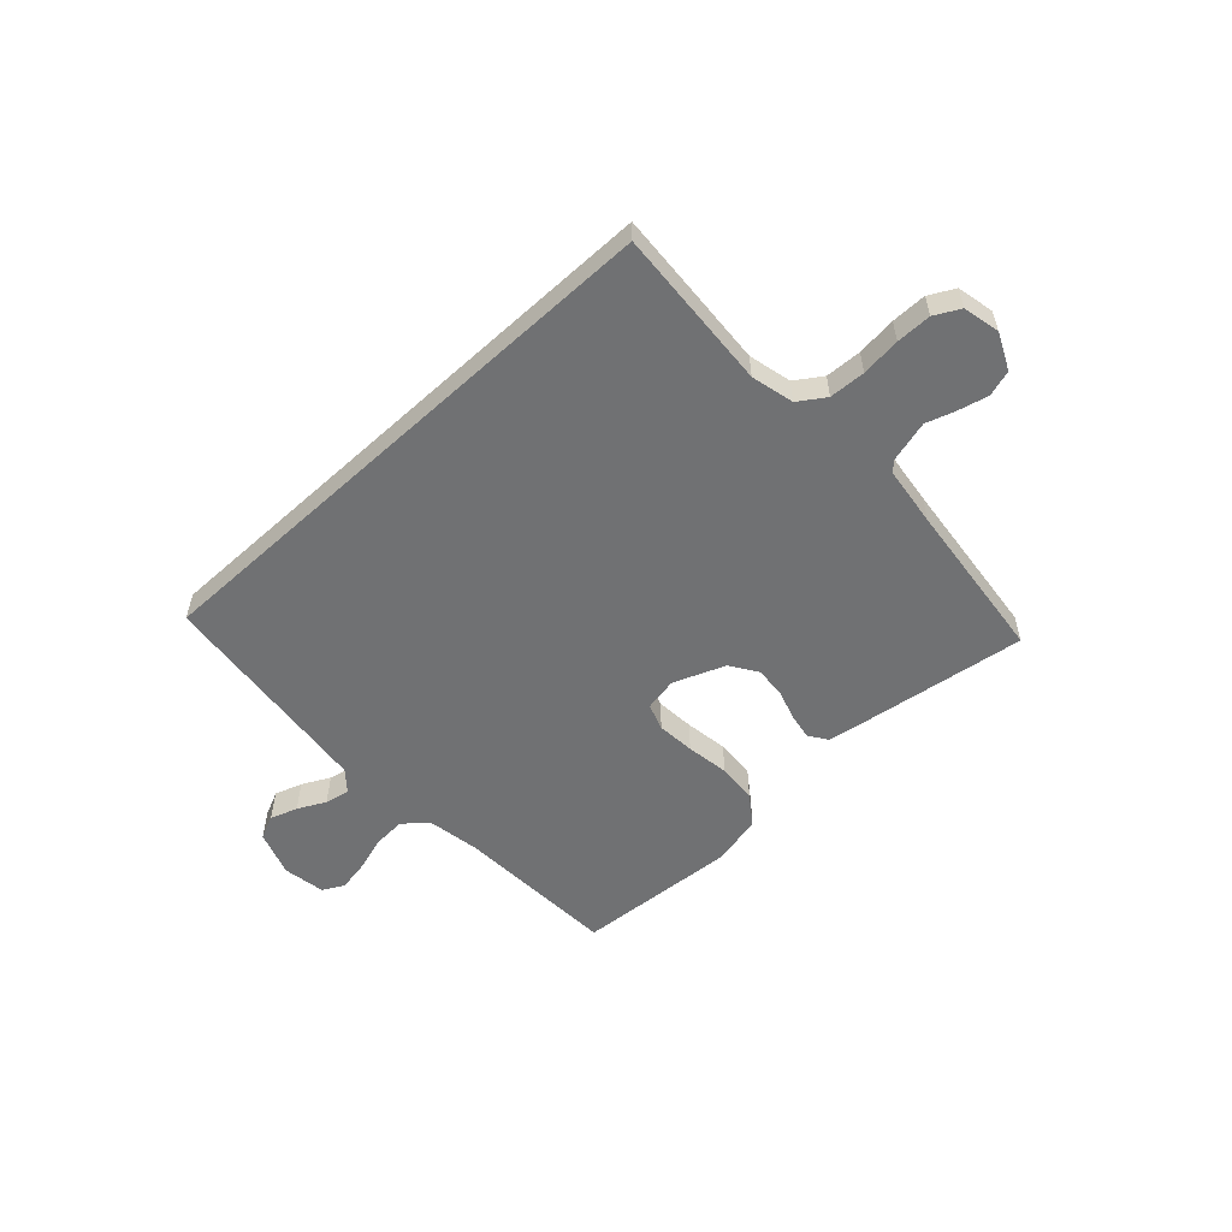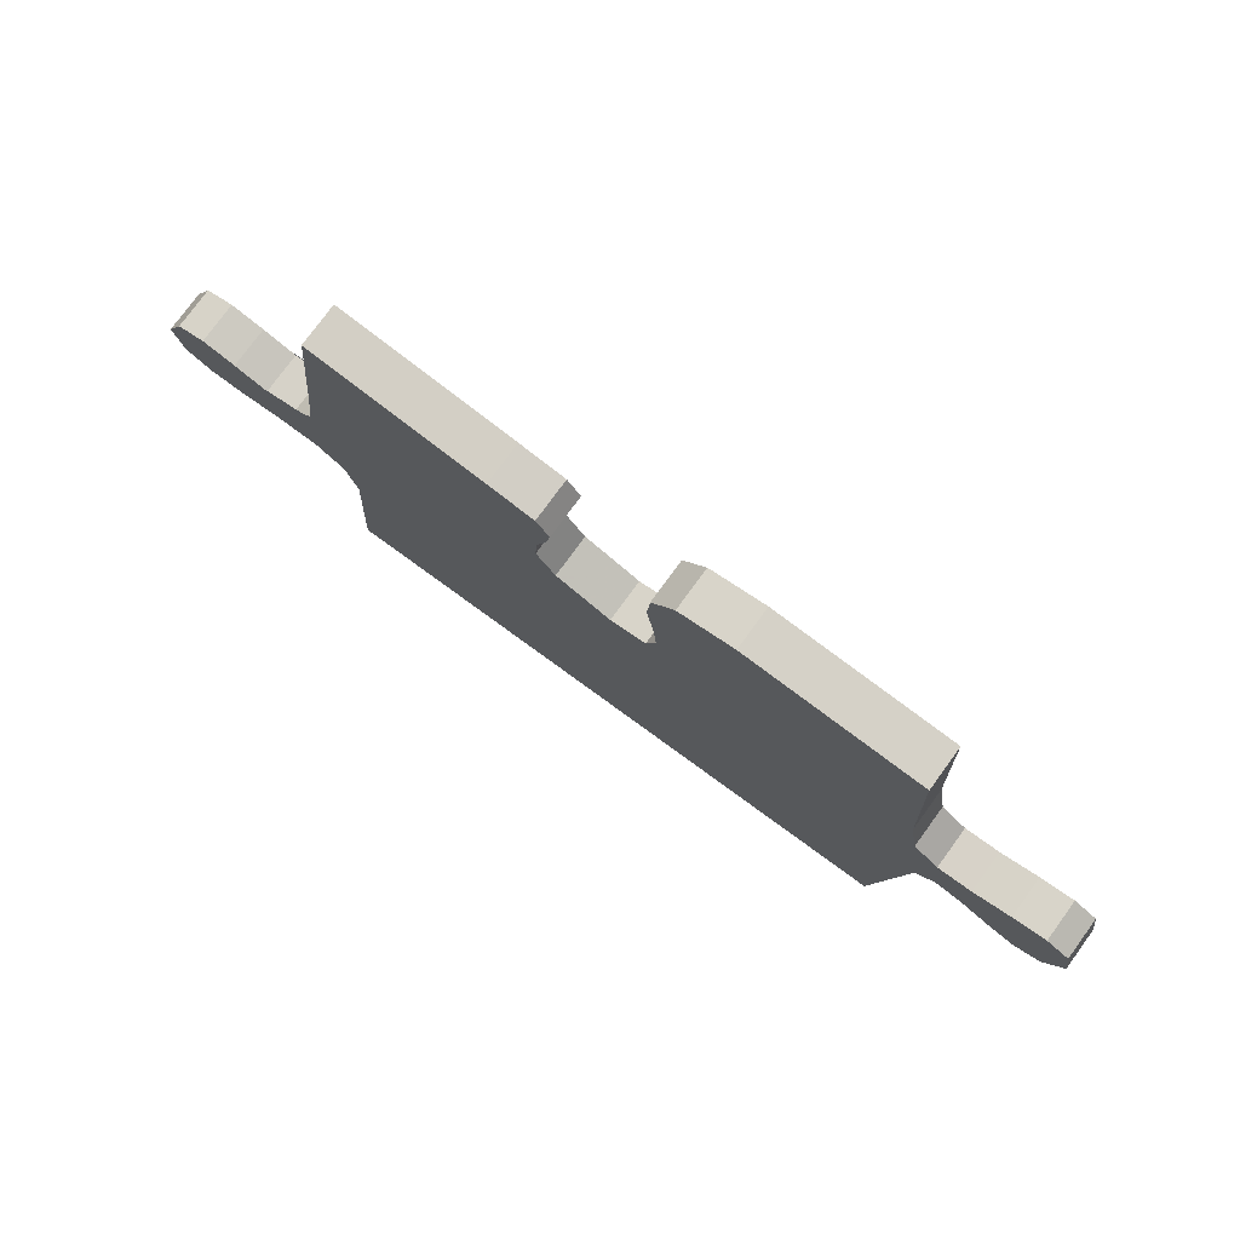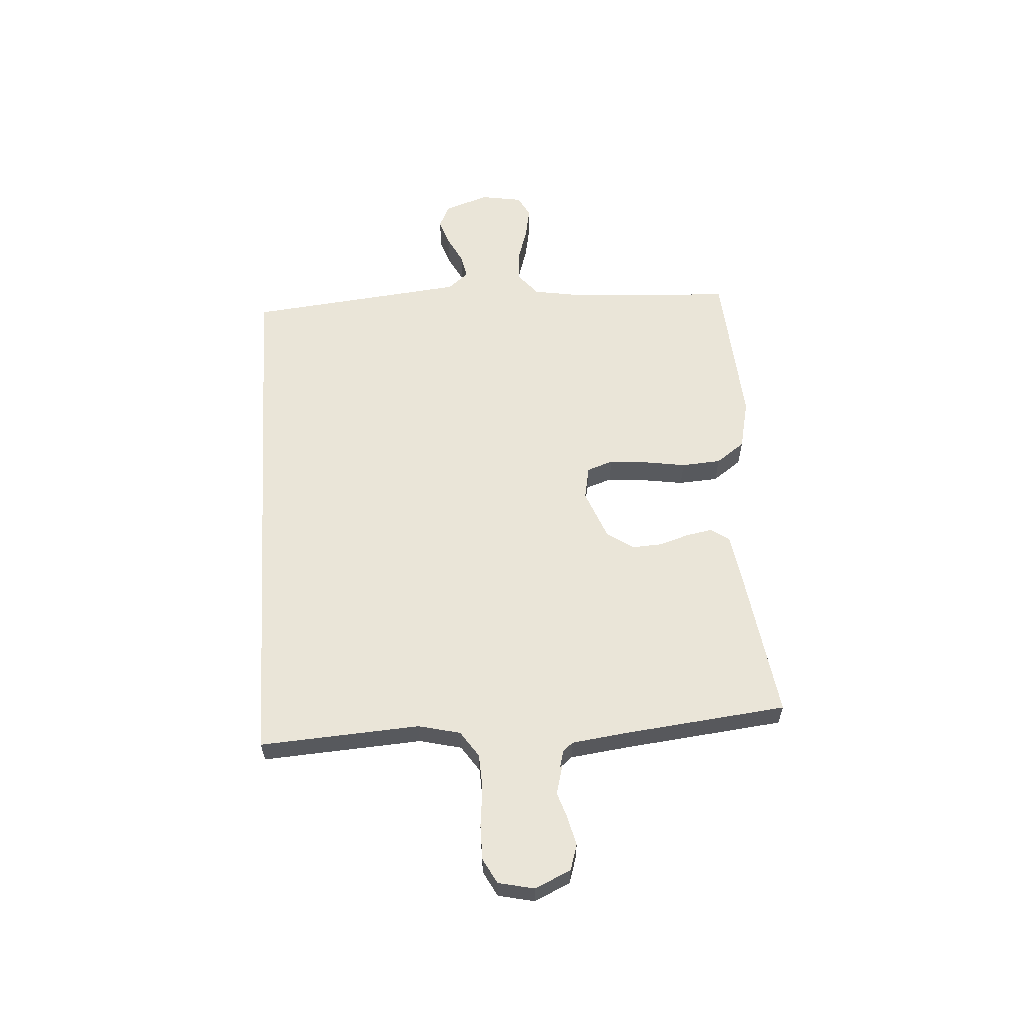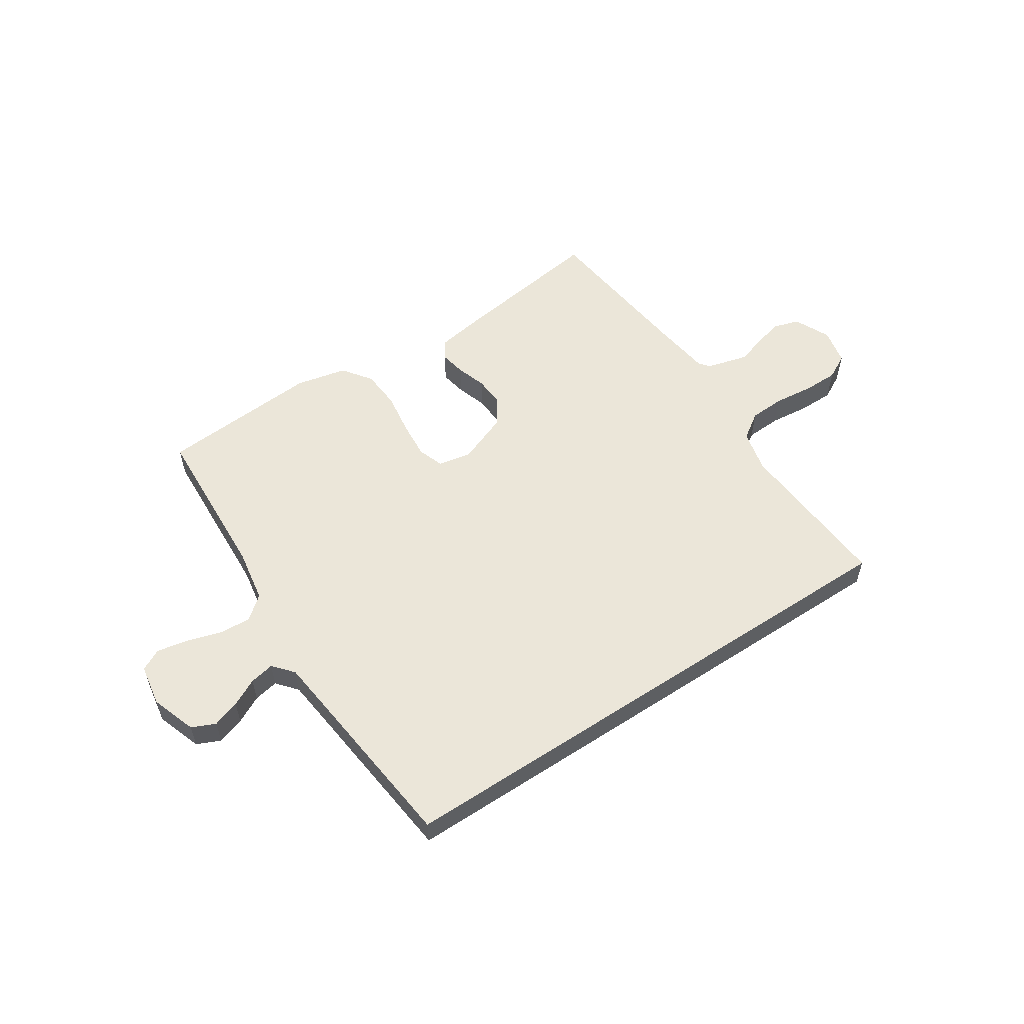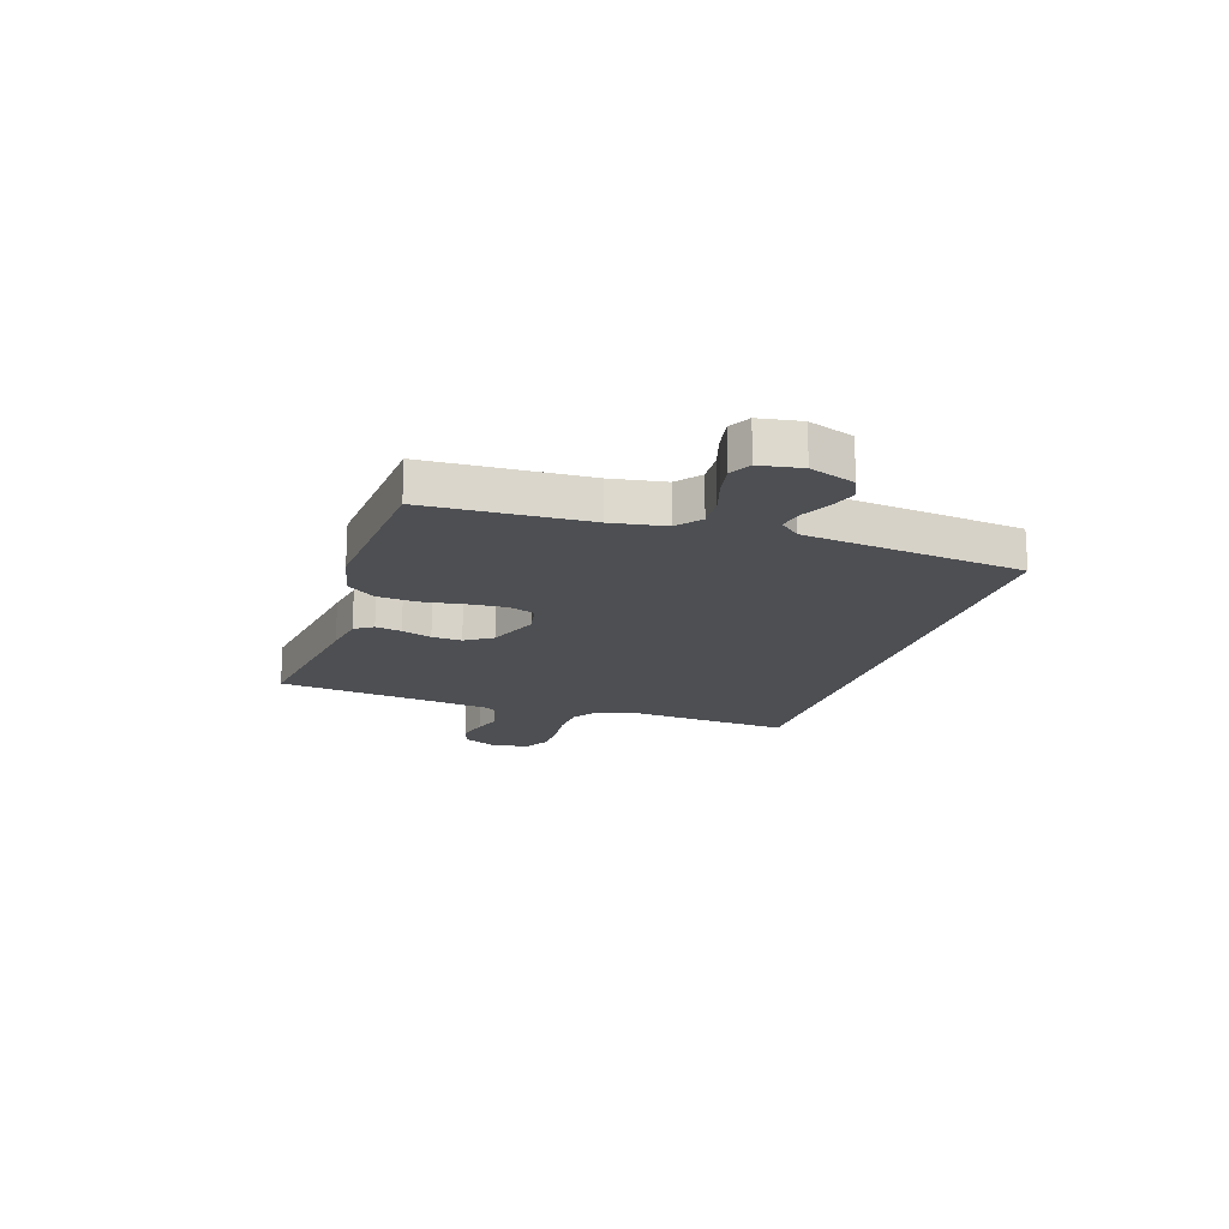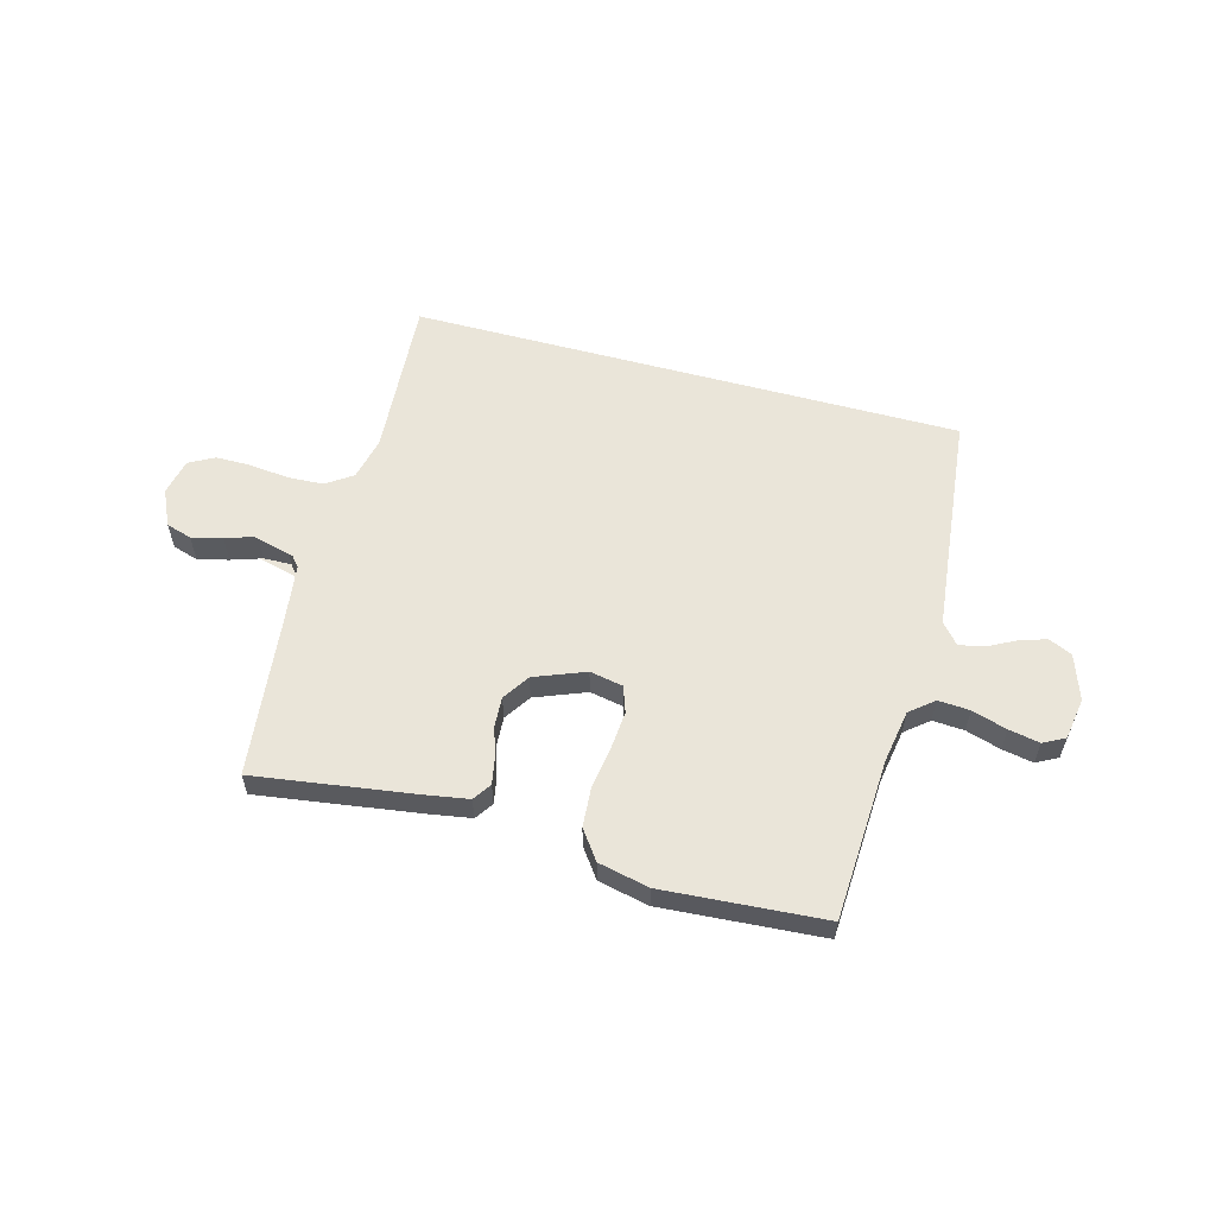
<metadata>
{"format":"obj","ext":"obj","renderer":"f3d","projection":"perspective","resolution":1024,"background":"white","views":[{"elev":-55.2,"azim":-137.3,"up":"+Y"},{"elev":77.6,"azim":36.1,"up":"+Z"},{"elev":59.0,"azim":-93.7,"up":"+Y"},{"elev":55.9,"azim":146.5,"up":"+Y"},{"elev":-17.6,"azim":71.7,"up":"+Y"},{"elev":58.1,"azim":15.1,"up":"+Y"}]}
</metadata>
<code>
v -0.513 0.07 -0.5
v -0.494 0.07 -0.2
v -0.513 0.07 -0.121
v -0.562 0.07 -0.088
v -0.629 0.07 -0.085
v -0.702 0.07 -0.093
v -0.767 0.07 -0.093
v -0.814 0.07 -0.068
v -0.829 0.07 0
v -0.798 0.07 0.067
v -0.75 0.07 0.082
v -0.693 0.07 0.068
v -0.635 0.07 0.049
v -0.583 0.07 0.048
v -0.547 0.07 0.091
v -0.533 0.07 0.2
v -0.5 0.07 0.5
v -0.2 0.07 0.457
v -0.121 0.07 0.444
v -0.098 0.07 0.41
v -0.107 0.07 0.361
v -0.125 0.07 0.305
v -0.128 0.07 0.249
v -0.095 0.07 0.199
v 0 0.07 0.162
v 0.062 0.07 0.174
v 0.079 0.07 0.223
v 0.073 0.07 0.293
v 0.061 0.07 0.372
v 0.066 0.07 0.446
v 0.105 0.07 0.5
v 0.2 0.07 0.521
v 0.5 0.07 0.5
v 0.516 0.07 0.2
v 0.533 0.07 0.1
v 0.577 0.07 0.064
v 0.636 0.07 0.068
v 0.701 0.07 0.088
v 0.759 0.07 0.099
v 0.799 0.07 0.078
v 0.812 0.07 0
v 0.783 0.07 -0.084
v 0.739 0.07 -0.104
v 0.688 0.07 -0.087
v 0.637 0.07 -0.061
v 0.591 0.07 -0.052
v 0.559 0.07 -0.09
v 0.547 0.07 -0.2
v 0.515 0.07 -0.5
v -0.513 0 -0.5
v -0.494 0 -0.2
v -0.513 0 -0.121
v -0.562 0 -0.088
v -0.629 0 -0.085
v -0.702 0 -0.093
v -0.767 0 -0.093
v -0.814 0 -0.068
v -0.829 0 0
v -0.798 0 0.067
v -0.75 0 0.082
v -0.693 0 0.068
v -0.635 0 0.049
v -0.583 0 0.048
v -0.547 0 0.091
v -0.533 0 0.2
v -0.5 0 0.5
v -0.2 0 0.457
v -0.121 0 0.444
v -0.098 0 0.41
v -0.107 0 0.361
v -0.125 0 0.305
v -0.128 0 0.249
v -0.095 0 0.199
v 0 0 0.162
v 0.062 0 0.174
v 0.079 0 0.223
v 0.073 0 0.293
v 0.061 0 0.372
v 0.066 0 0.446
v 0.105 0 0.5
v 0.2 0 0.521
v 0.5 0 0.5
v 0.516 0 0.2
v 0.533 0 0.1
v 0.577 0 0.064
v 0.636 0 0.068
v 0.701 0 0.088
v 0.759 0 0.099
v 0.799 0 0.078
v 0.812 0 0
v 0.783 0 -0.084
v 0.739 0 -0.104
v 0.688 0 -0.087
v 0.637 0 -0.061
v 0.591 0 -0.052
v 0.559 0 -0.09
v 0.547 0 -0.2
v 0.515 0 -0.5
f 48 49 1 2
f 47 48 2 3
f 46 47 3 4
f 43 44 45
f 42 43 45
f 41 42 45
f 40 41 45
f 39 40 45
f 38 39 45
f 37 38 45
f 36 37 45 46
f 46 4 5
f 36 46 5
f 35 36 5
f 32 33 34
f 31 32 34
f 30 31 34
f 29 30 34
f 28 29 34
f 27 28 34 35
f 26 27 35
f 7 8 9
f 6 7 9
f 5 6 9
f 35 5 9
f 26 35 9
f 25 26 9
f 20 21 22
f 19 20 22
f 18 19 22
f 17 18 22
f 16 17 22
f 15 16 22 23
f 14 15 23 24
f 11 12 13
f 10 11 13
f 9 10 13
f 9 13 14
f 24 25 9
f 24 14 9
f 51 50 98 97
f 52 51 97 96
f 53 52 96 95
f 94 93 92
f 94 92 91
f 94 91 90
f 94 90 89
f 94 89 88
f 94 88 87
f 94 87 86
f 95 94 86 85
f 54 53 95
f 54 95 85
f 54 85 84
f 83 82 81
f 83 81 80
f 83 80 79
f 83 79 78
f 83 78 77
f 84 83 77 76
f 84 76 75
f 58 57 56
f 58 56 55
f 58 55 54
f 58 54 84
f 58 84 75
f 58 75 74
f 71 70 69
f 71 69 68
f 71 68 67
f 71 67 66
f 71 66 65
f 72 71 65 64
f 73 72 64 63
f 62 61 60
f 62 60 59
f 62 59 58
f 63 62 58
f 58 74 73
f 58 63 73
f 1 50 51 2
f 2 51 52 3
f 3 52 53 4
f 4 53 54 5
f 5 54 55 6
f 6 55 56 7
f 7 56 57 8
f 8 57 58 9
f 9 58 59 10
f 10 59 60 11
f 11 60 61 12
f 12 61 62 13
f 13 62 63 14
f 14 63 64 15
f 15 64 65 16
f 16 65 66 17
f 17 66 67 18
f 18 67 68 19
f 19 68 69 20
f 20 69 70 21
f 21 70 71 22
f 22 71 72 23
f 23 72 73 24
f 24 73 74 25
f 25 74 75 26
f 26 75 76 27
f 27 76 77 28
f 28 77 78 29
f 29 78 79 30
f 30 79 80 31
f 31 80 81 32
f 32 81 82 33
f 33 82 83 34
f 34 83 84 35
f 35 84 85 36
f 36 85 86 37
f 37 86 87 38
f 38 87 88 39
f 39 88 89 40
f 40 89 90 41
f 41 90 91 42
f 42 91 92 43
f 43 92 93 44
f 44 93 94 45
f 45 94 95 46
f 46 95 96 47
f 47 96 97 48
f 48 97 98 49
f 49 98 50 1

</code>
